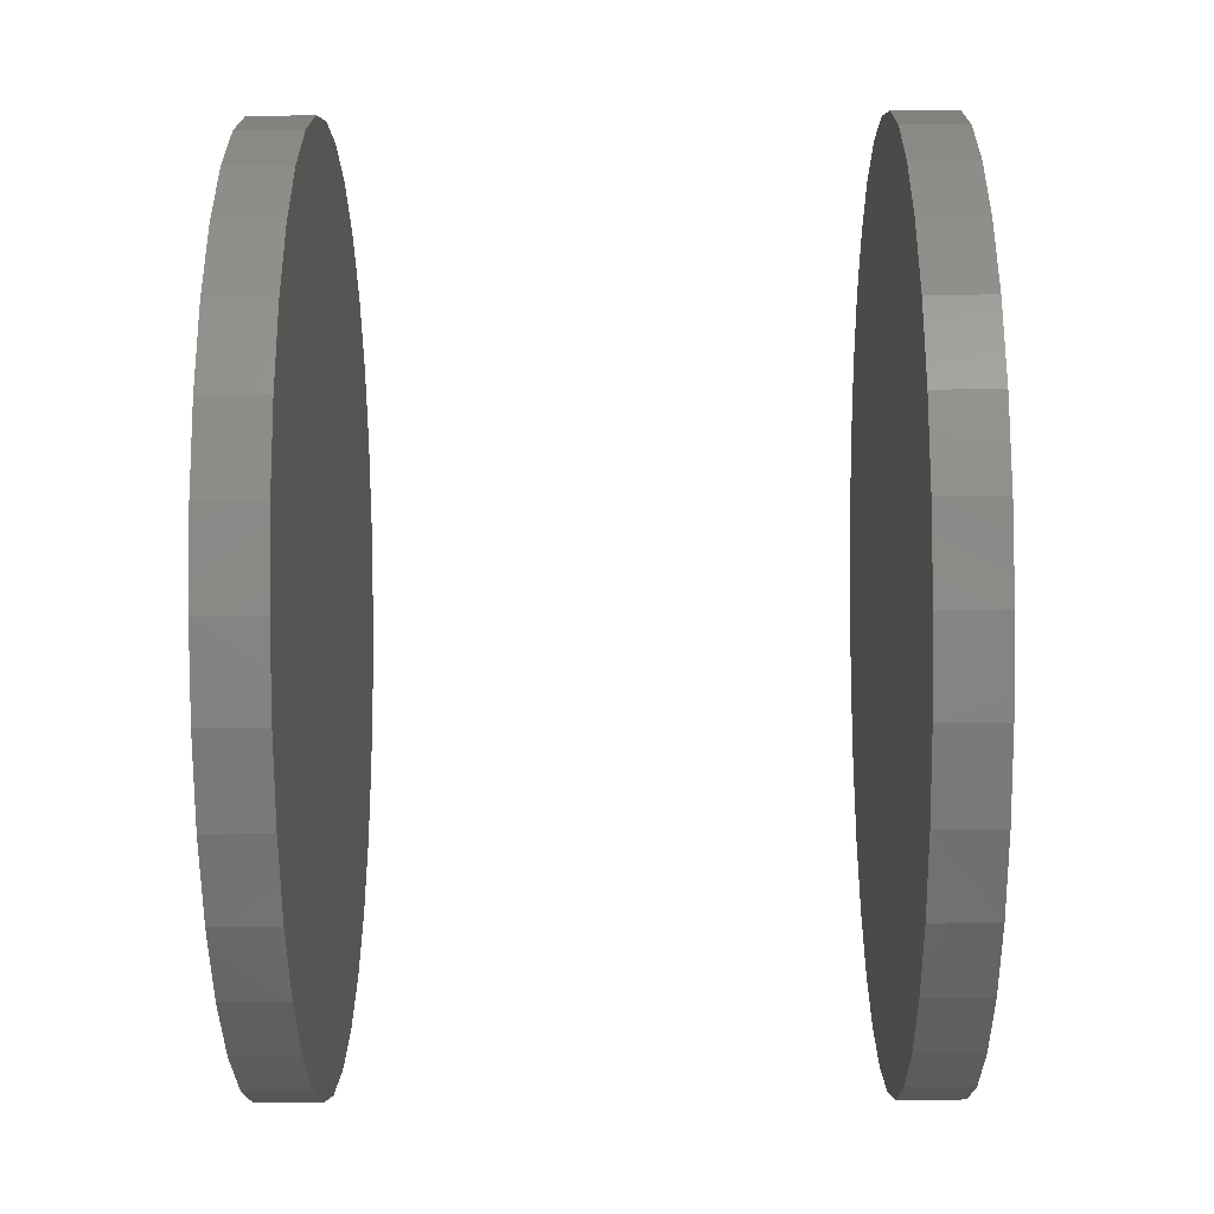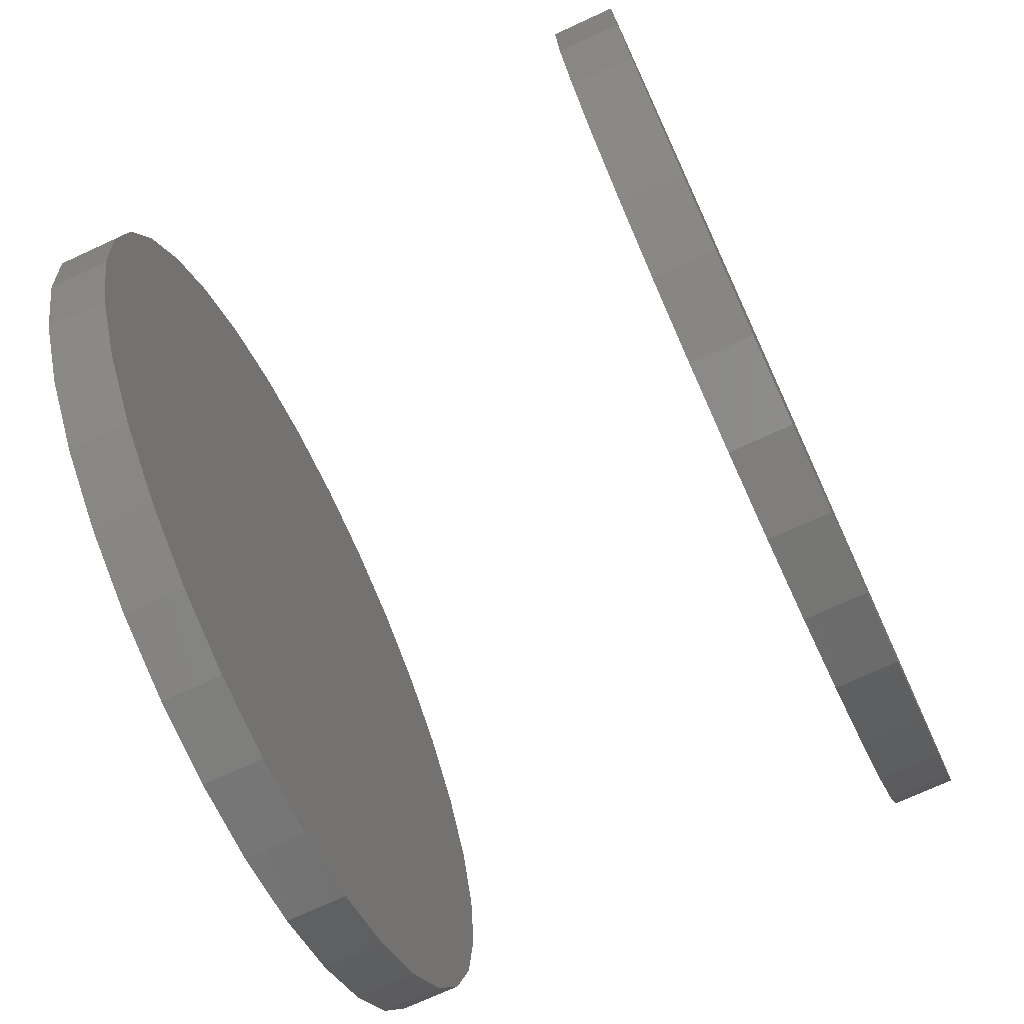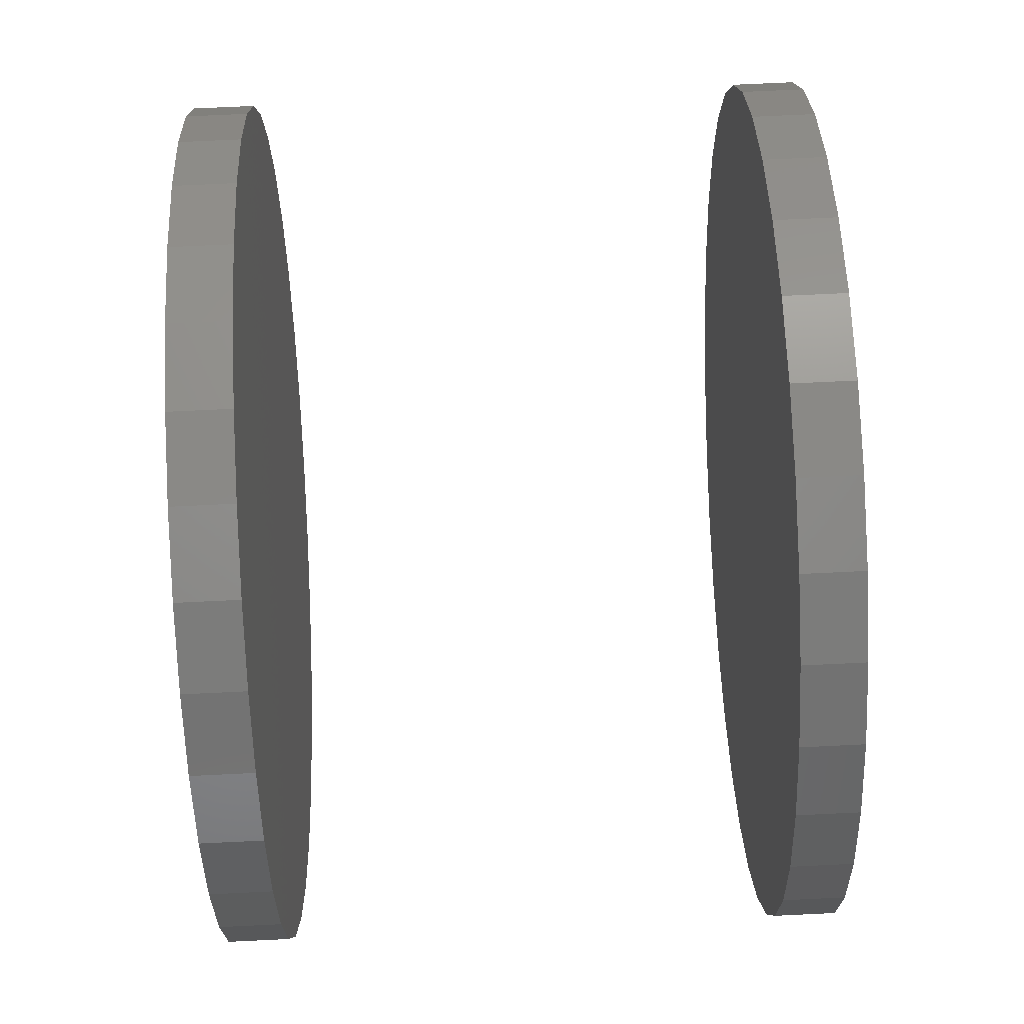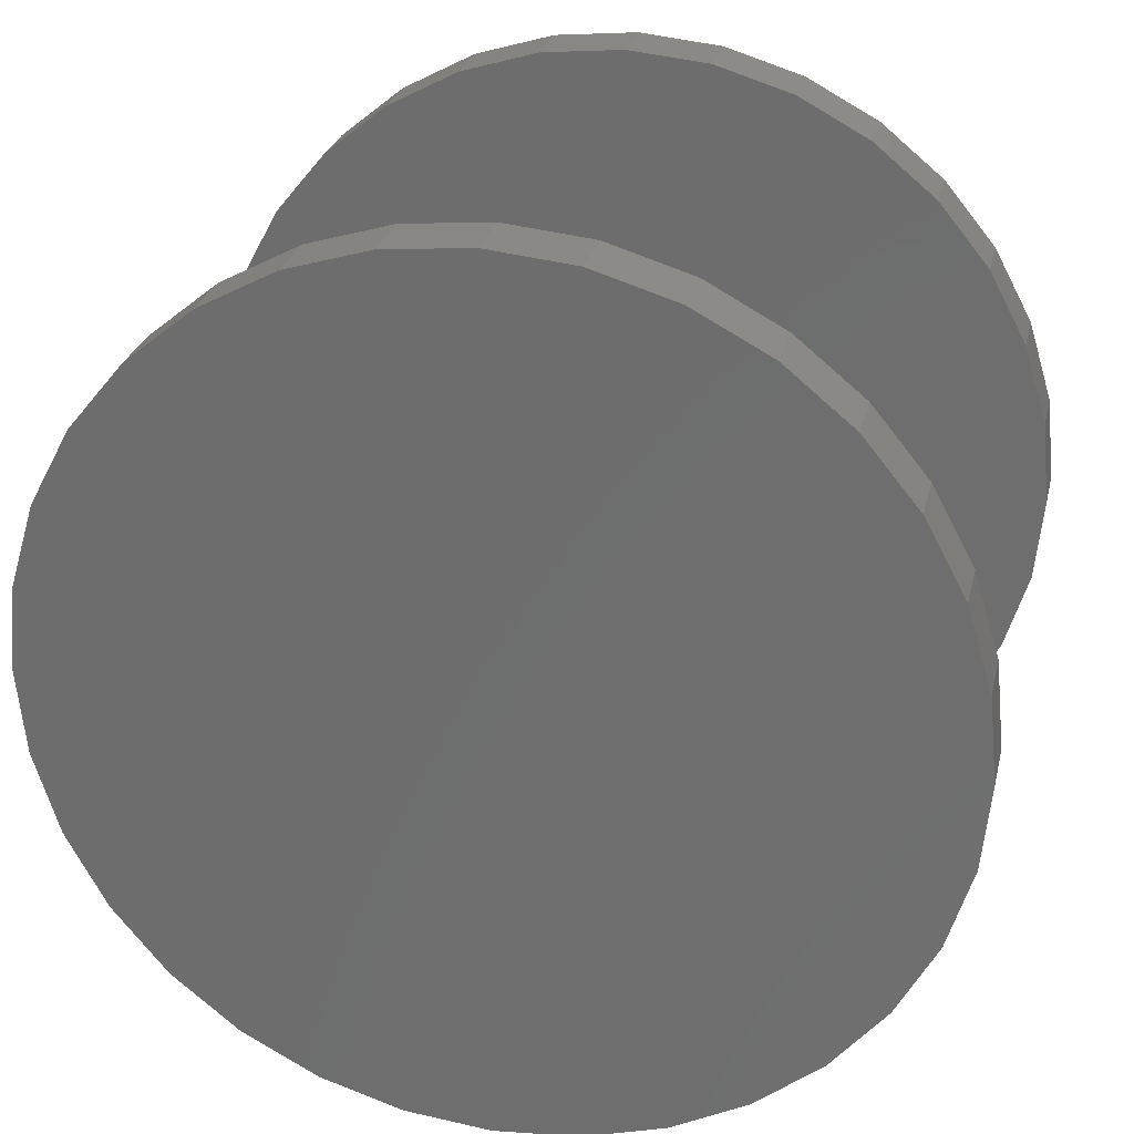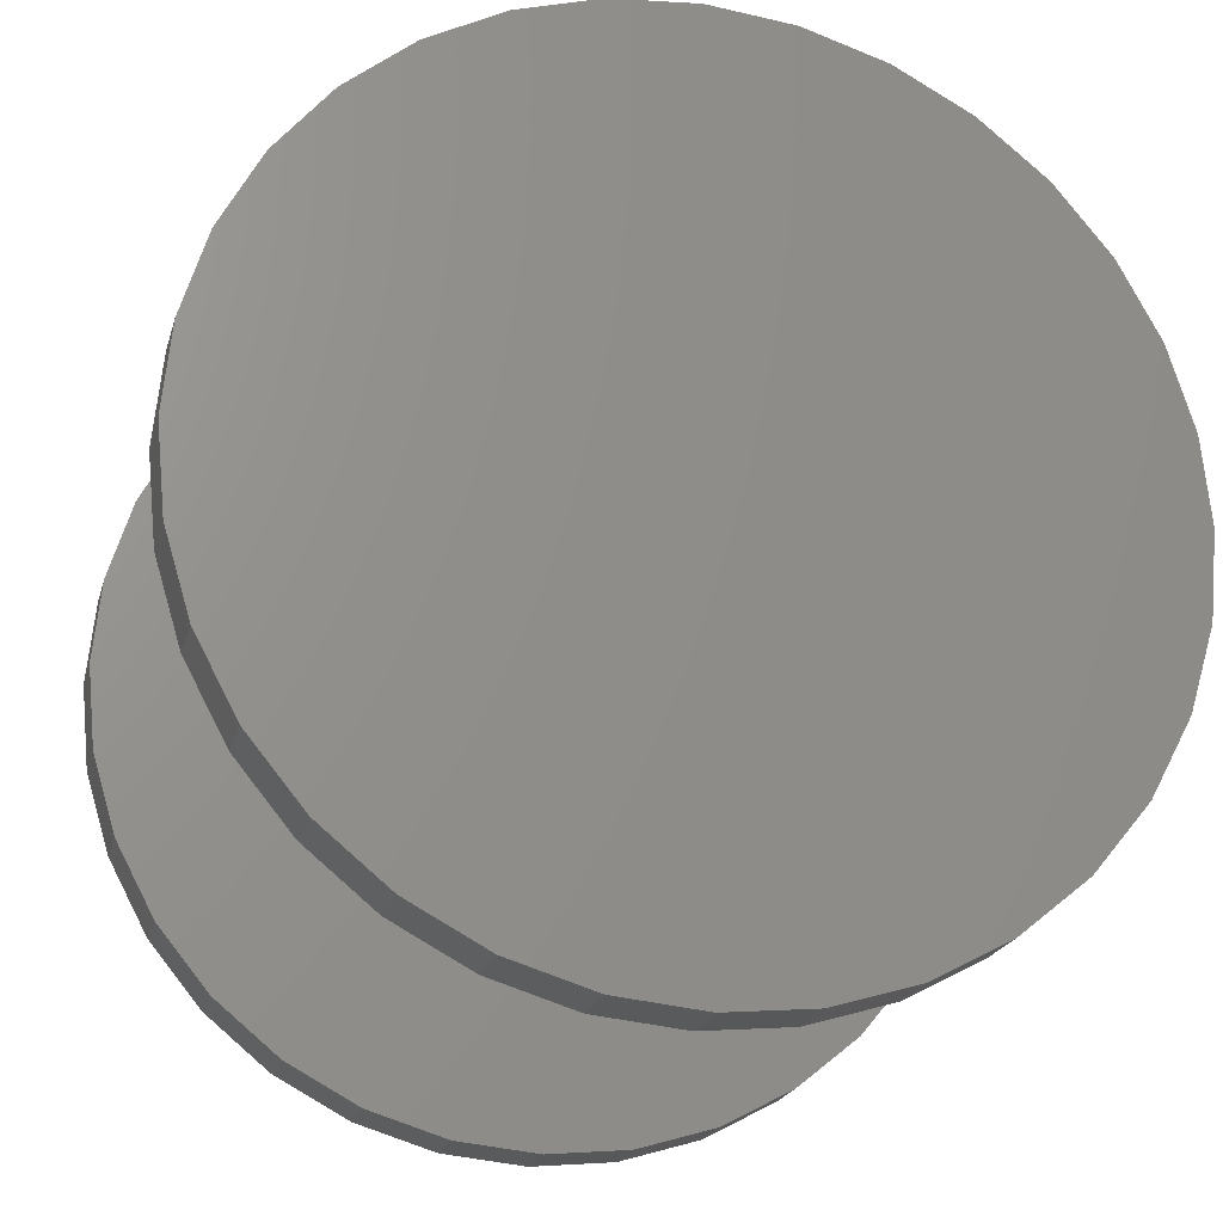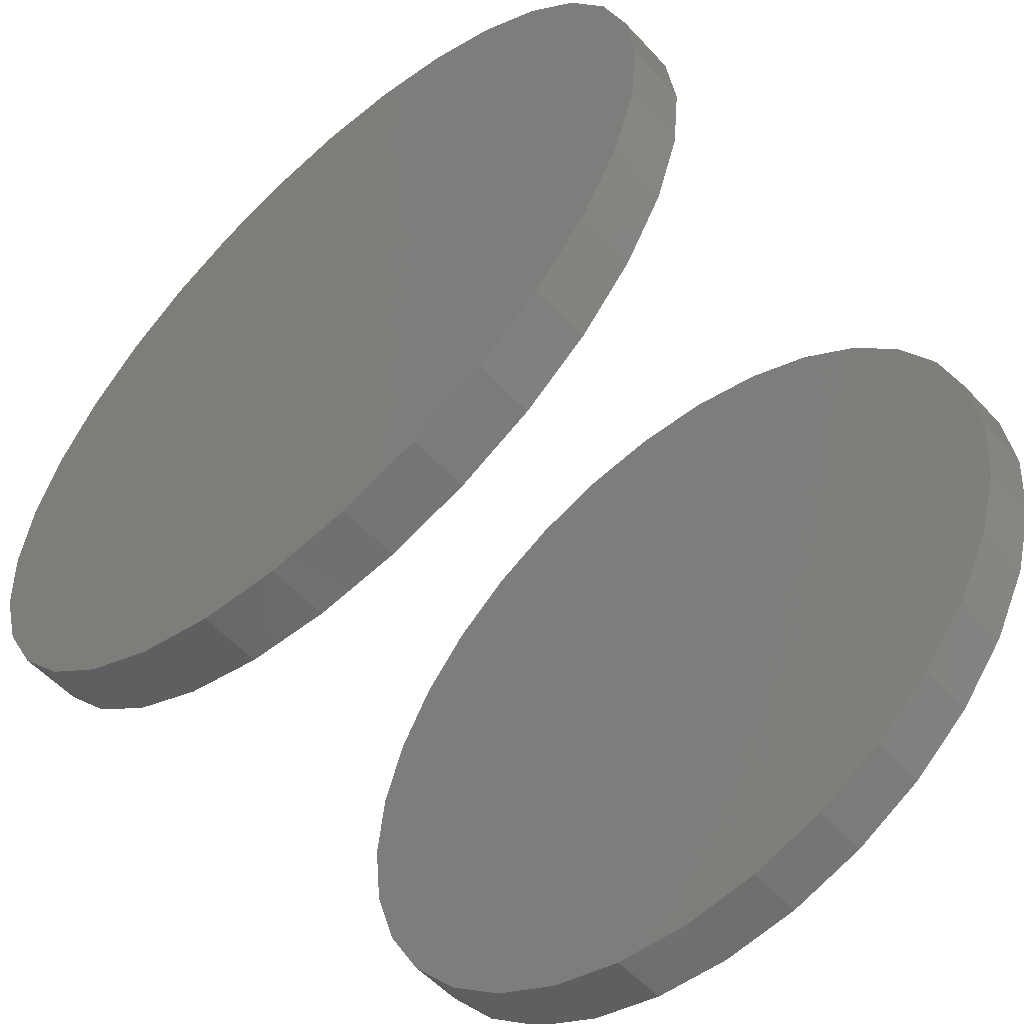
<metadata>
{"format":"stl","ext":"stl","renderer":"f3d","projection":"perspective","resolution":1024,"background":"white","views":[{"elev":-33.2,"azim":-89.3,"up":"+Y"},{"elev":-73.5,"azim":114.7,"up":"+Y"},{"elev":76.3,"azim":87.3,"up":"+Y"},{"elev":27.0,"azim":-166.9,"up":"+Y"},{"elev":-21.3,"azim":-14.5,"up":"+Y"},{"elev":-56.3,"azim":42.1,"up":"+Y"}]}
</metadata>
<code>
# stl→obj: 128 verts, 248 faces
v -0.7306 0.2734 0.5703
v -0.7306 0.2734 0.6328
v -0.722 0.3605 0.5703
v -0.722 0.3605 0.6328
v -0.6966 0.4443 0.5703
v -0.6966 0.4443 0.6328
v -0.6554 0.5214 0.5703
v -0.6554 0.5214 0.6328
v -0.5998 0.5891 0.5703
v -0.5998 0.5891 0.6328
v -0.5322 0.6446 0.5703
v -0.5322 0.6446 0.6328
v -0.455 0.6858 0.5703
v -0.455 0.6858 0.6328
v -0.3713 0.7112 0.5703
v -0.3713 0.7112 0.6328
v -0.2842 0.7198 0.5703
v -0.2842 0.7198 0.6328
v -0.1971 0.7112 0.5703
v -0.1971 0.7112 0.6328
v -0.1134 0.6858 0.5703
v -0.1134 0.6858 0.6328
v -0.03621 0.6446 0.5703
v -0.03621 0.6446 0.6328
v 0.03143 0.5891 0.5703
v 0.03143 0.5891 0.6328
v 0.08694 0.5214 0.5703
v 0.08694 0.5214 0.6328
v 0.1282 0.4443 0.5703
v 0.1282 0.4443 0.6328
v 0.1536 0.3605 0.5703
v 0.1536 0.3605 0.6328
v 0.1622 0.2734 0.5703
v 0.1622 0.2734 0.6328
v -0.7306 0.2734 0
v -0.7306 0.2734 0.0625
v -0.722 0.3605 0
v -0.722 0.3605 0.0625
v -0.6966 0.4443 0
v -0.6966 0.4443 0.0625
v -0.6554 0.5214 0
v -0.6554 0.5214 0.0625
v -0.5998 0.5891 0
v -0.5998 0.5891 0.0625
v -0.5322 0.6446 0
v -0.5322 0.6446 0.0625
v -0.455 0.6858 0
v -0.455 0.6858 0.0625
v -0.3713 0.7112 0
v -0.3713 0.7112 0.0625
v -0.2842 0.7198 0
v -0.2842 0.7198 0.0625
v -0.1971 0.7112 0
v -0.1971 0.7112 0.0625
v -0.1134 0.6858 0
v -0.1134 0.6858 0.0625
v -0.03621 0.6446 0
v -0.03621 0.6446 0.0625
v 0.03143 0.5891 0
v 0.03143 0.5891 0.0625
v 0.08694 0.5214 0
v 0.08694 0.5214 0.0625
v 0.1282 0.4443 0
v 0.1282 0.4443 0.0625
v 0.1536 0.3605 0
v 0.1536 0.3605 0.0625
v 0.1622 0.2734 0
v 0.1622 0.2734 0.0625
v 0.1536 0.1864 0.5703
v 0.1536 0.1864 0.6328
v 0.1282 0.1026 0.5703
v 0.1282 0.1026 0.6328
v 0.08694 0.02544 0.5703
v 0.08694 0.02544 0.6328
v 0.03143 -0.0422 0.5703
v 0.03143 -0.0422 0.6328
v -0.03621 -0.09772 0.5703
v -0.03621 -0.09772 0.6328
v -0.1134 -0.139 0.5703
v -0.1134 -0.139 0.6328
v -0.1971 -0.1644 0.5703
v -0.1971 -0.1644 0.6328
v -0.2842 -0.1729 0.5703
v -0.2842 -0.1729 0.6328
v -0.3713 -0.1644 0.5703
v -0.3713 -0.1644 0.6328
v -0.455 -0.139 0.5703
v -0.455 -0.139 0.6328
v -0.5322 -0.09772 0.5703
v -0.5322 -0.09772 0.6328
v -0.5998 -0.0422 0.5703
v -0.5998 -0.0422 0.6328
v -0.6554 0.02544 0.5703
v -0.6554 0.02544 0.6328
v -0.6966 0.1026 0.5703
v -0.6966 0.1026 0.6328
v -0.722 0.1864 0.5703
v -0.722 0.1864 0.6328
v 0.1536 0.1864 0
v 0.1536 0.1864 0.0625
v 0.1282 0.1026 0
v 0.1282 0.1026 0.0625
v 0.08694 0.02544 0
v 0.08694 0.02544 0.0625
v 0.03143 -0.0422 0
v 0.03143 -0.0422 0.0625
v -0.03621 -0.09772 0
v -0.03621 -0.09772 0.0625
v -0.1134 -0.139 0
v -0.1134 -0.139 0.0625
v -0.1971 -0.1644 0
v -0.1971 -0.1644 0.0625
v -0.2842 -0.1729 0
v -0.2842 -0.1729 0.0625
v -0.3713 -0.1644 0
v -0.3713 -0.1644 0.0625
v -0.455 -0.139 0
v -0.455 -0.139 0.0625
v -0.5322 -0.09772 0
v -0.5322 -0.09772 0.0625
v -0.5998 -0.0422 0
v -0.5998 -0.0422 0.0625
v -0.6554 0.02544 0
v -0.6554 0.02544 0.0625
v -0.6966 0.1026 0
v -0.6966 0.1026 0.0625
v -0.722 0.1864 0
v -0.722 0.1864 0.0625
f 1 2 3
f 3 2 4
f 3 4 5
f 5 4 6
f 5 6 7
f 7 6 8
f 7 8 9
f 9 8 10
f 9 10 11
f 11 10 12
f 11 12 13
f 13 12 14
f 13 14 15
f 15 14 16
f 15 16 17
f 17 16 18
f 17 18 19
f 19 18 20
f 19 20 21
f 21 20 22
f 21 22 23
f 23 22 24
f 23 24 25
f 25 24 26
f 25 26 27
f 27 26 28
f 27 28 29
f 29 28 30
f 29 30 31
f 31 30 32
f 31 32 33
f 33 32 34
f 35 36 37
f 37 36 38
f 37 38 39
f 39 38 40
f 39 40 41
f 41 40 42
f 41 42 43
f 43 42 44
f 43 44 45
f 45 44 46
f 45 46 47
f 47 46 48
f 47 48 49
f 49 48 50
f 49 50 51
f 51 50 52
f 51 52 53
f 53 52 54
f 53 54 55
f 55 54 56
f 55 56 57
f 57 56 58
f 57 58 59
f 59 58 60
f 59 60 61
f 61 60 62
f 61 62 63
f 63 62 64
f 63 64 65
f 65 64 66
f 65 66 67
f 67 66 68
f 33 34 69
f 69 34 70
f 69 70 71
f 71 70 72
f 71 72 73
f 73 72 74
f 73 74 75
f 75 74 76
f 75 76 77
f 77 76 78
f 77 78 79
f 79 78 80
f 79 80 81
f 81 80 82
f 81 82 83
f 83 82 84
f 83 84 85
f 85 84 86
f 85 86 87
f 87 86 88
f 87 88 89
f 89 88 90
f 89 90 91
f 91 90 92
f 91 92 93
f 93 92 94
f 93 94 95
f 95 94 96
f 95 96 97
f 97 96 98
f 97 98 1
f 1 98 2
f 67 68 99
f 99 68 100
f 99 100 101
f 101 100 102
f 101 102 103
f 103 102 104
f 103 104 105
f 105 104 106
f 105 106 107
f 107 106 108
f 107 108 109
f 109 108 110
f 109 110 111
f 111 110 112
f 111 112 113
f 113 112 114
f 113 114 115
f 115 114 116
f 115 116 117
f 117 116 118
f 117 118 119
f 119 118 120
f 119 120 121
f 121 120 122
f 121 122 123
f 123 122 124
f 123 124 125
f 125 124 126
f 125 126 127
f 127 126 128
f 127 128 35
f 35 128 36
f 50 54 52
f 54 50 56
f 56 50 48
f 56 48 58
f 58 48 46
f 58 46 60
f 60 46 44
f 60 44 62
f 62 44 42
f 62 42 64
f 64 42 40
f 64 40 66
f 66 40 38
f 66 38 68
f 68 38 36
f 68 36 100
f 100 36 128
f 100 128 102
f 102 128 126
f 102 126 104
f 104 126 124
f 104 124 106
f 106 124 122
f 106 122 108
f 108 122 120
f 108 120 110
f 110 120 118
f 110 118 112
f 112 118 116
f 112 116 114
f 17 19 15
f 83 85 81
f 81 85 87
f 81 87 79
f 79 87 89
f 79 89 77
f 77 89 91
f 77 91 75
f 75 91 93
f 75 93 73
f 73 93 95
f 73 95 71
f 71 95 97
f 71 97 69
f 69 97 1
f 69 1 33
f 33 1 3
f 33 3 31
f 31 3 5
f 31 5 29
f 29 5 7
f 29 7 27
f 27 7 9
f 27 9 25
f 25 9 11
f 25 11 23
f 23 11 13
f 23 13 21
f 21 13 15
f 21 15 19
f 16 20 18
f 20 16 22
f 22 16 14
f 22 14 24
f 24 14 12
f 24 12 26
f 26 12 10
f 26 10 28
f 28 10 8
f 28 8 30
f 30 8 6
f 30 6 32
f 32 6 4
f 32 4 34
f 34 4 2
f 34 2 70
f 70 2 98
f 70 98 72
f 72 98 96
f 72 96 74
f 74 96 94
f 74 94 76
f 76 94 92
f 76 92 78
f 78 92 90
f 78 90 80
f 80 90 88
f 80 88 82
f 82 88 86
f 82 86 84
f 51 53 49
f 113 115 111
f 111 115 117
f 111 117 109
f 109 117 119
f 109 119 107
f 107 119 121
f 107 121 105
f 105 121 123
f 105 123 103
f 103 123 125
f 103 125 101
f 101 125 127
f 101 127 99
f 99 127 35
f 99 35 67
f 67 35 37
f 67 37 65
f 65 37 39
f 65 39 63
f 63 39 41
f 63 41 61
f 61 41 43
f 61 43 59
f 59 43 45
f 59 45 57
f 57 45 47
f 57 47 55
f 55 47 49
f 55 49 53

</code>
